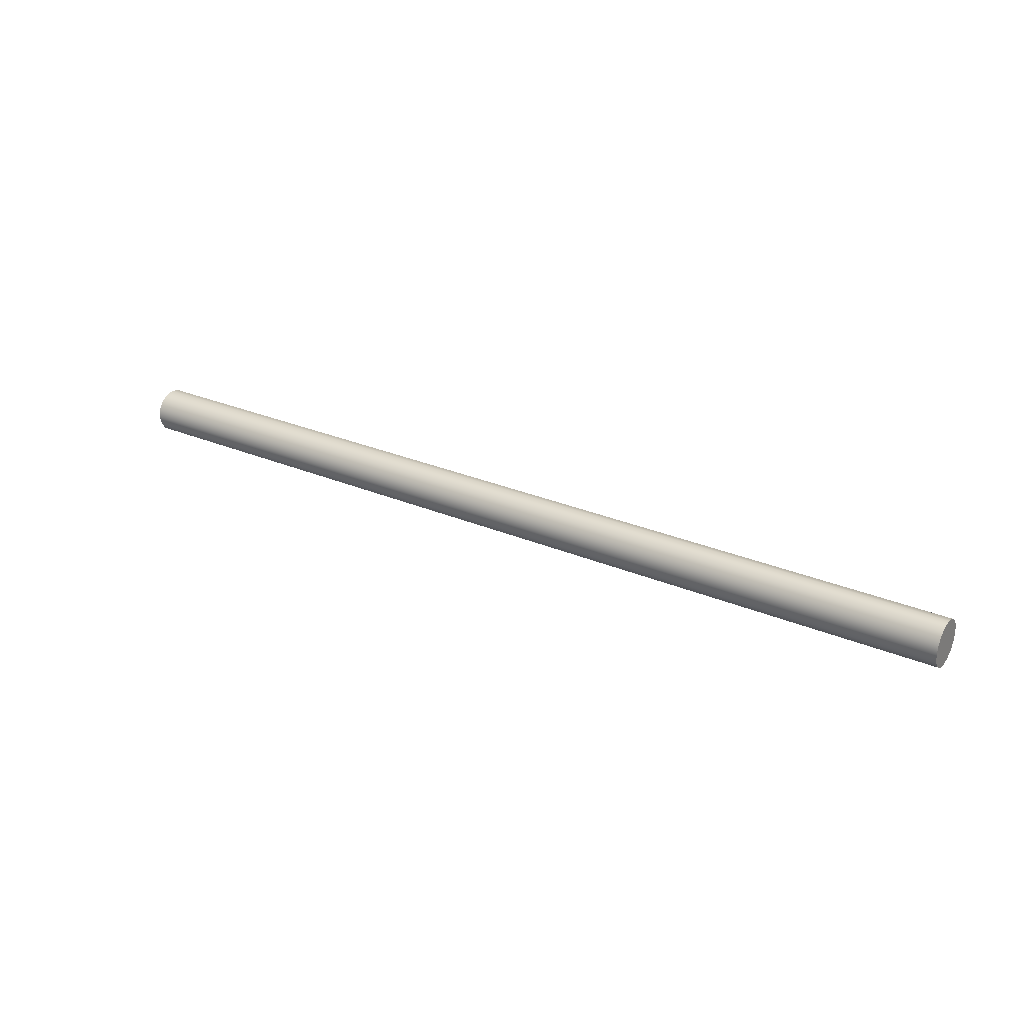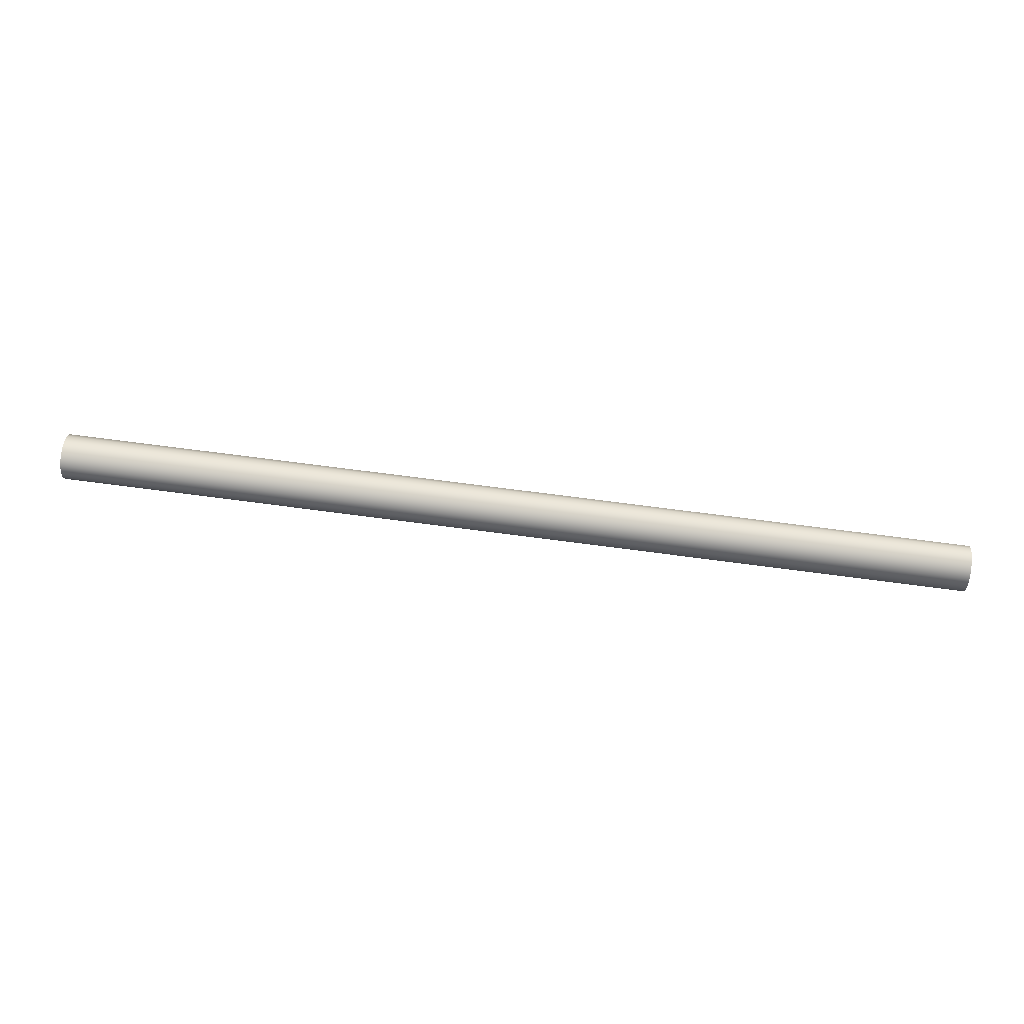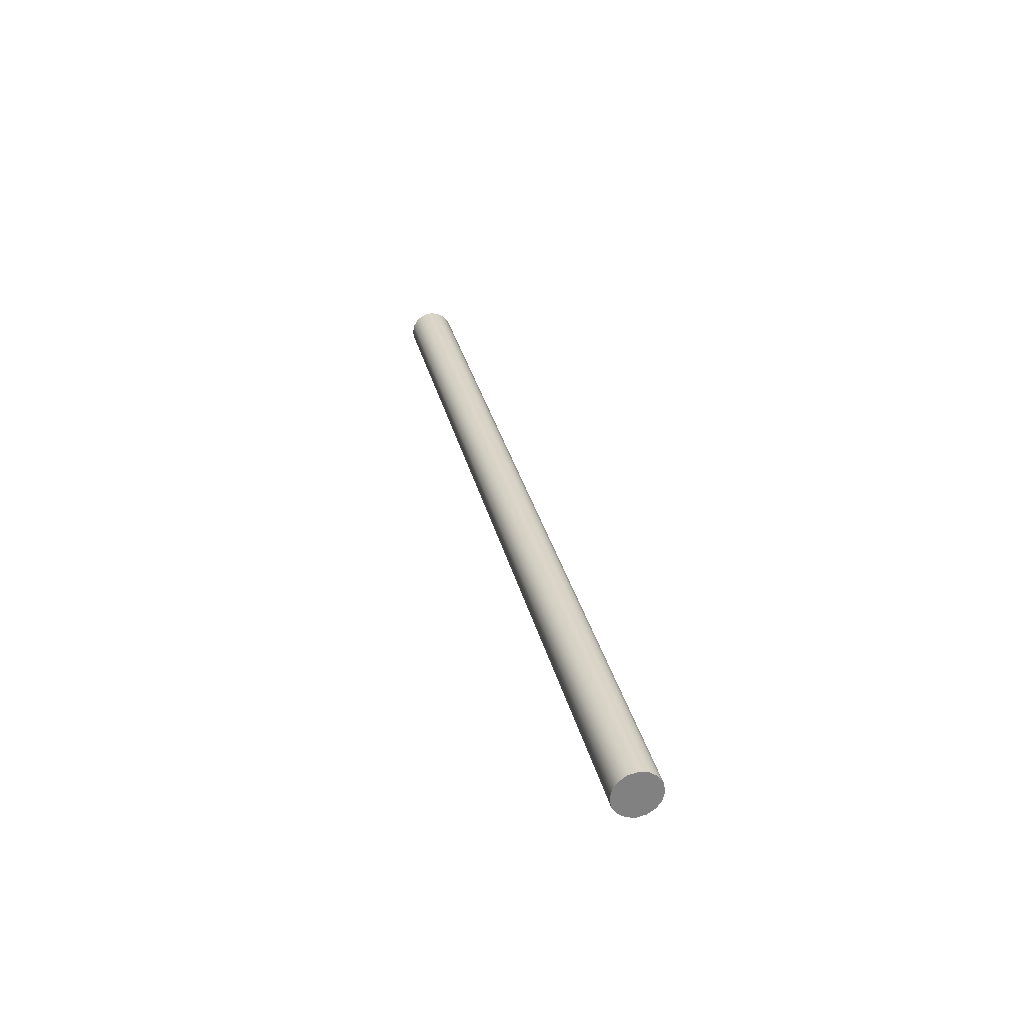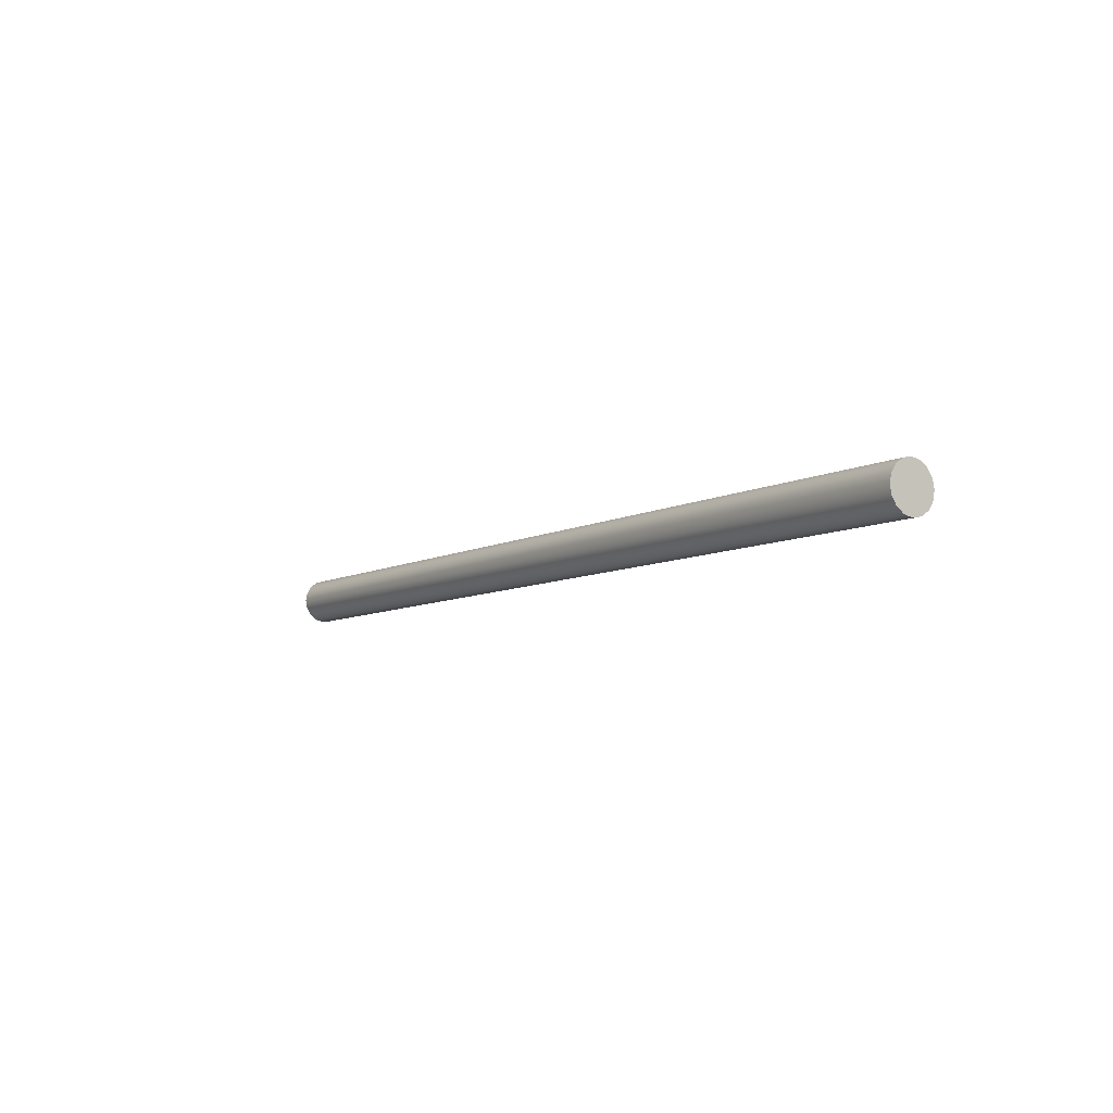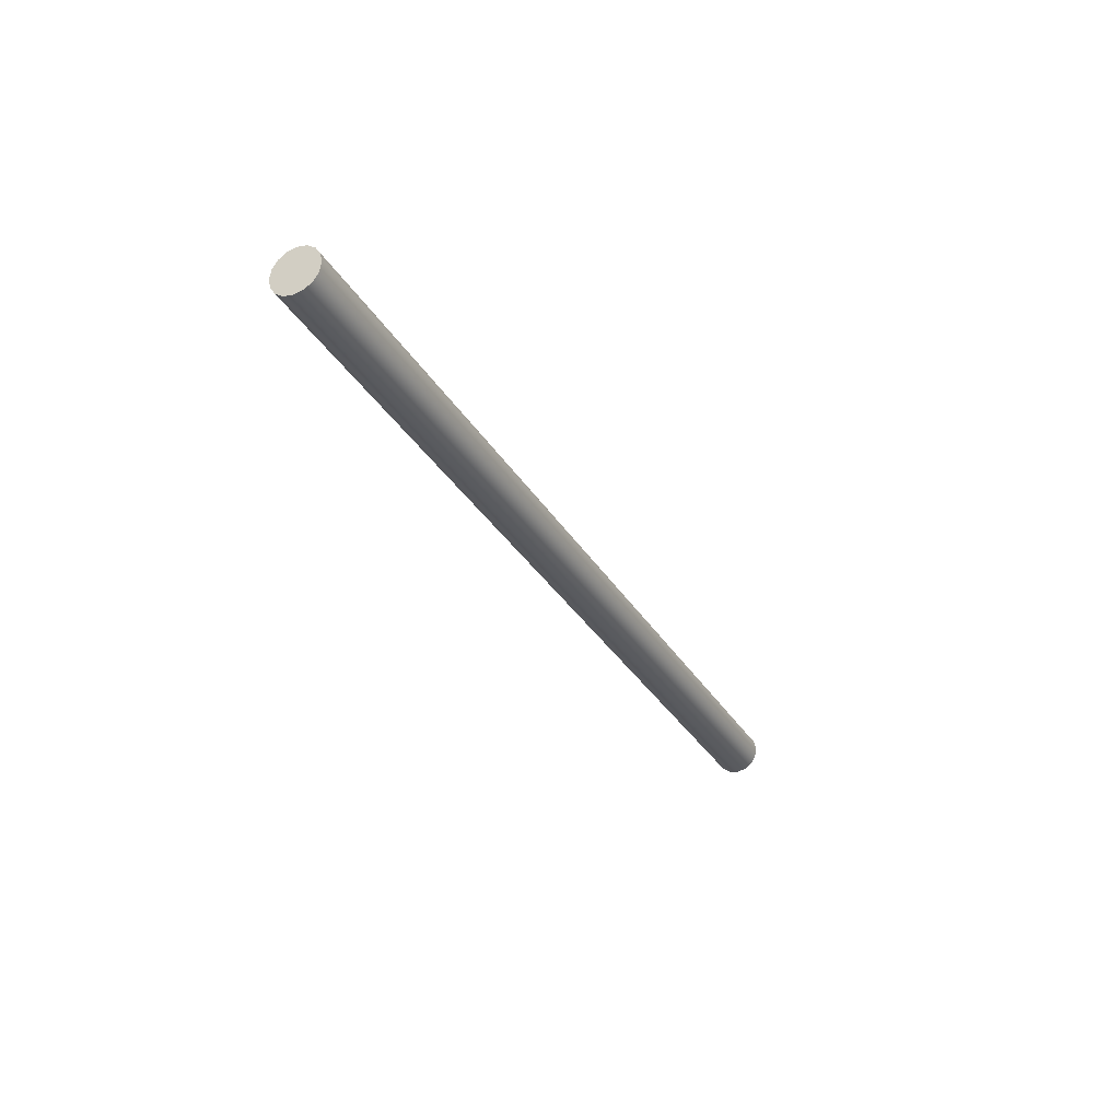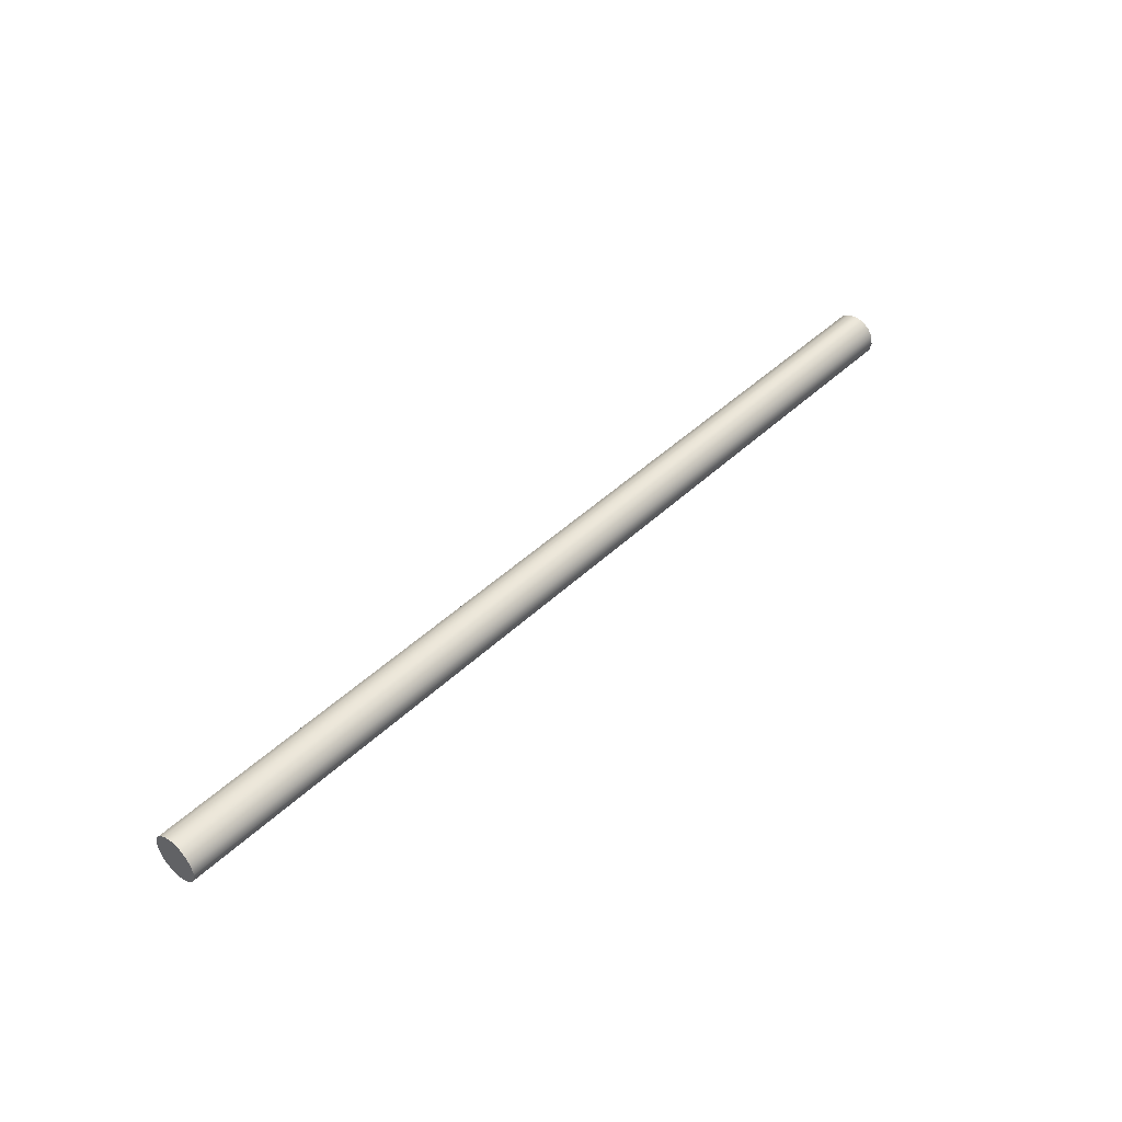
<metadata>
{"format":"obj","ext":"obj","renderer":"f3d","projection":"perspective","resolution":1024,"background":"white","views":[{"elev":27.8,"azim":-147.0,"up":"+Z"},{"elev":71.4,"azim":-172.5,"up":"+Y"},{"elev":30.0,"azim":77.5,"up":"+Y"},{"elev":-7.8,"azim":-124.8,"up":"+Y"},{"elev":-31.1,"azim":115.3,"up":"+Z"},{"elev":44.3,"azim":132.1,"up":"+Z"}]}
</metadata>
<code>
o cylinder1
v 1 0.25 -0.05
v 1 0.2309 -0.04619
v 1 0.2146 -0.03535
v 1 0.2038 -0.01913
v 1 0.2 2.654e-06
v 1 0.2038 0.01914
v 1 0.2146 0.03536
v 1 0.2309 0.0462
v 1 0.25 0.05
v 1 0.2691 0.0462
v 1 0.2854 0.03536
v 1 0.2962 0.01914
v 1 0.3 2.654e-06
v 1 0.2962 -0.01913
v 1 0.2854 -0.03535
v 1 0.2691 -0.04619
v -1 0.25 -0.05
v -1 0.2309 -0.0462
v -1 0.2146 -0.03536
v -1 0.2038 -0.01914
v -1 0.2 -2.654e-06
v -1 0.2038 0.01913
v -1 0.2146 0.03535
v -1 0.2309 0.04619
v -1 0.25 0.05
v -1 0.2691 0.04619
v -1 0.2854 0.03535
v -1 0.2962 0.01913
v -1 0.3 -2.654e-06
v -1 0.2962 -0.01914
v -1 0.2854 -0.03536
v -1 0.2691 -0.0462
g cylinder1_mtrl/chrome
f 1 18 17
f 1 32 16
f 2 18 1
f 2 19 18
f 3 19 2
f 3 20 19
f 4 20 3
f 4 21 20
f 5 21 4
f 5 22 21
f 6 22 5
f 6 23 22
f 7 23 6
f 7 24 23
f 8 24 7
f 8 25 24
f 9 25 8
f 10 25 9
f 11 26 10
f 12 27 11
f 13 28 12
f 14 29 13
f 15 30 14
f 16 31 15
f 17 32 1
f 26 25 10
f 27 26 11
f 28 27 12
f 29 28 13
f 30 29 14
f 31 30 15
f 32 31 16
g cylinder1_mtrl/invisible
f 1 16 15 14 13 12 11 10 9 8 7 6 5 4 3 2
f 18 19 20 21 22 23 24 25 26 27 28 29 30 31 32 17

</code>
